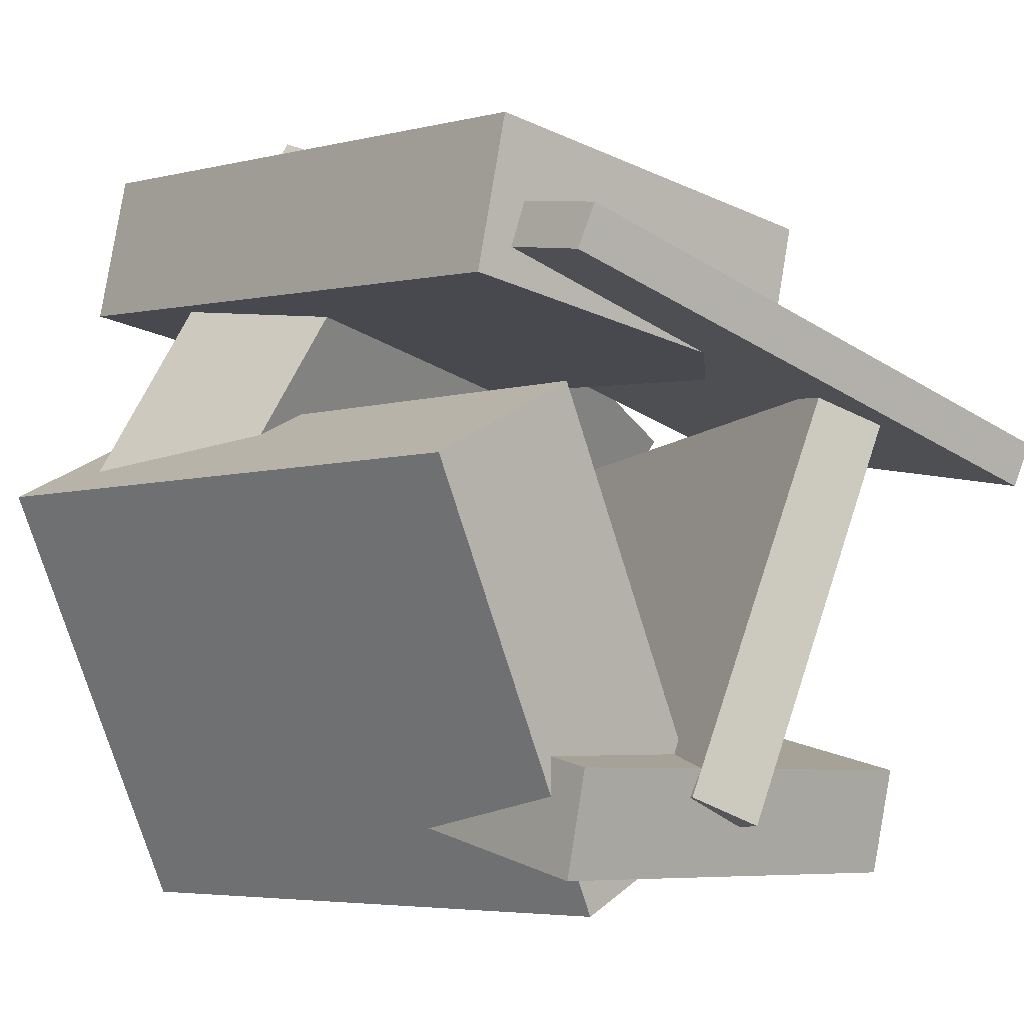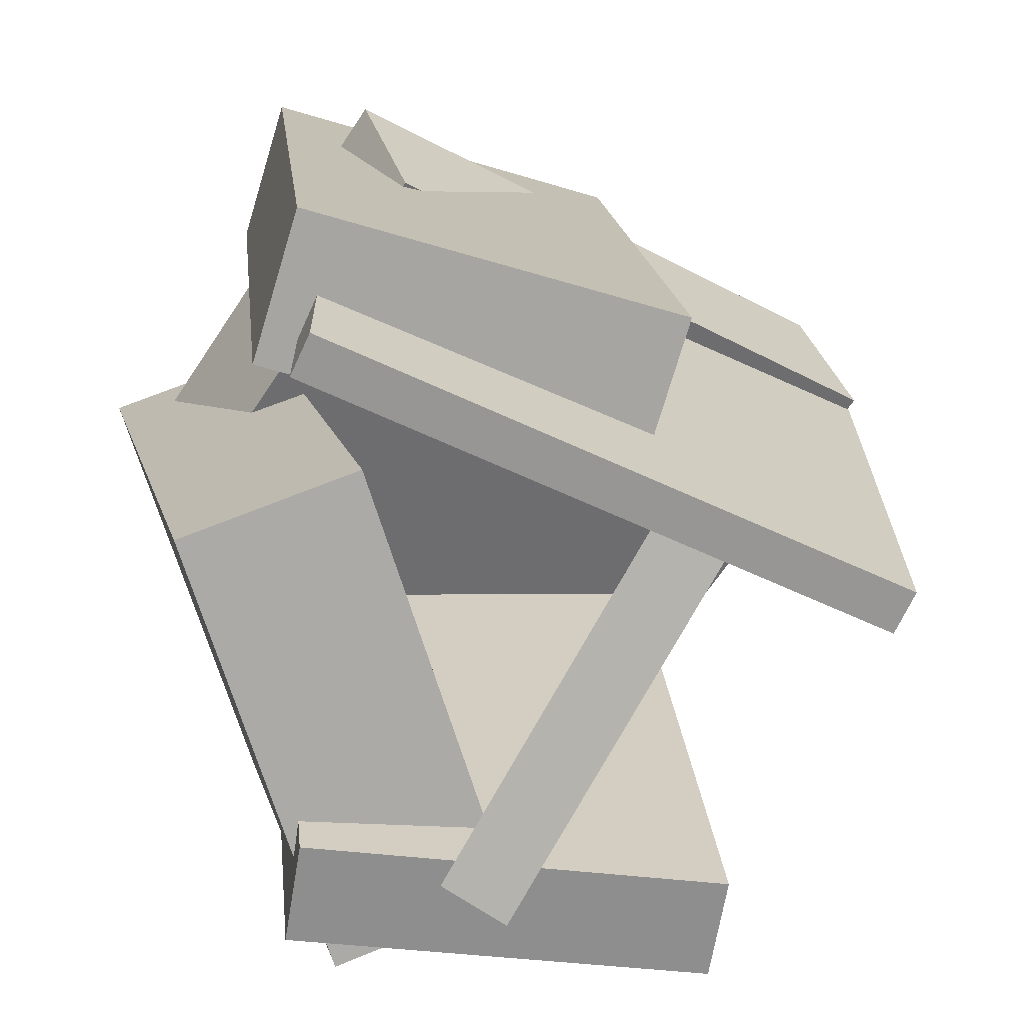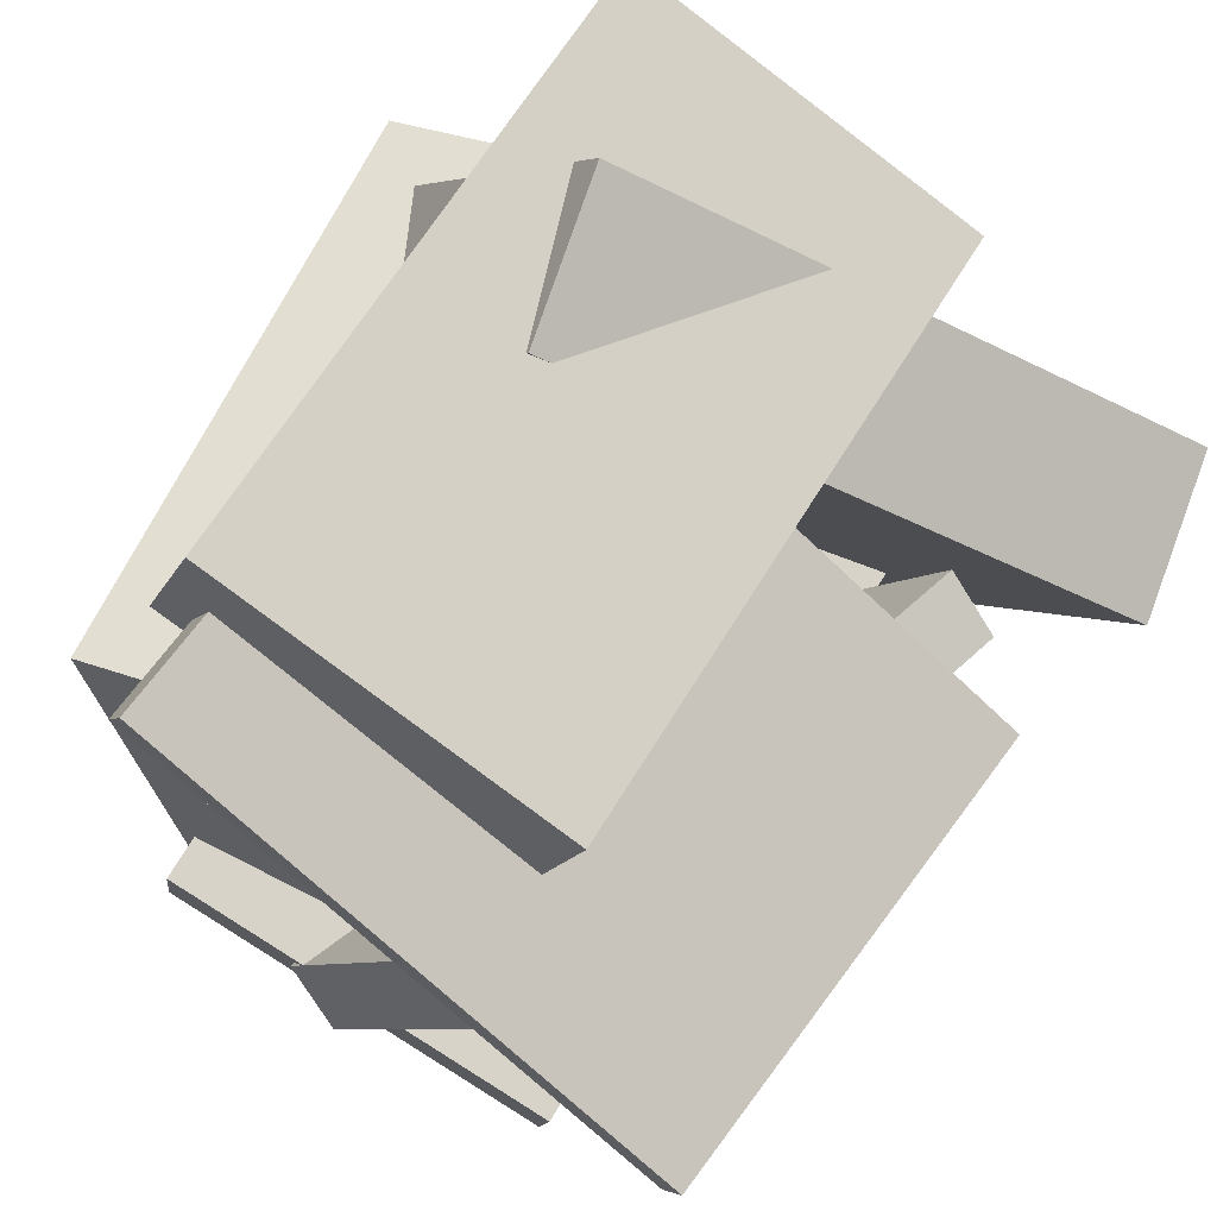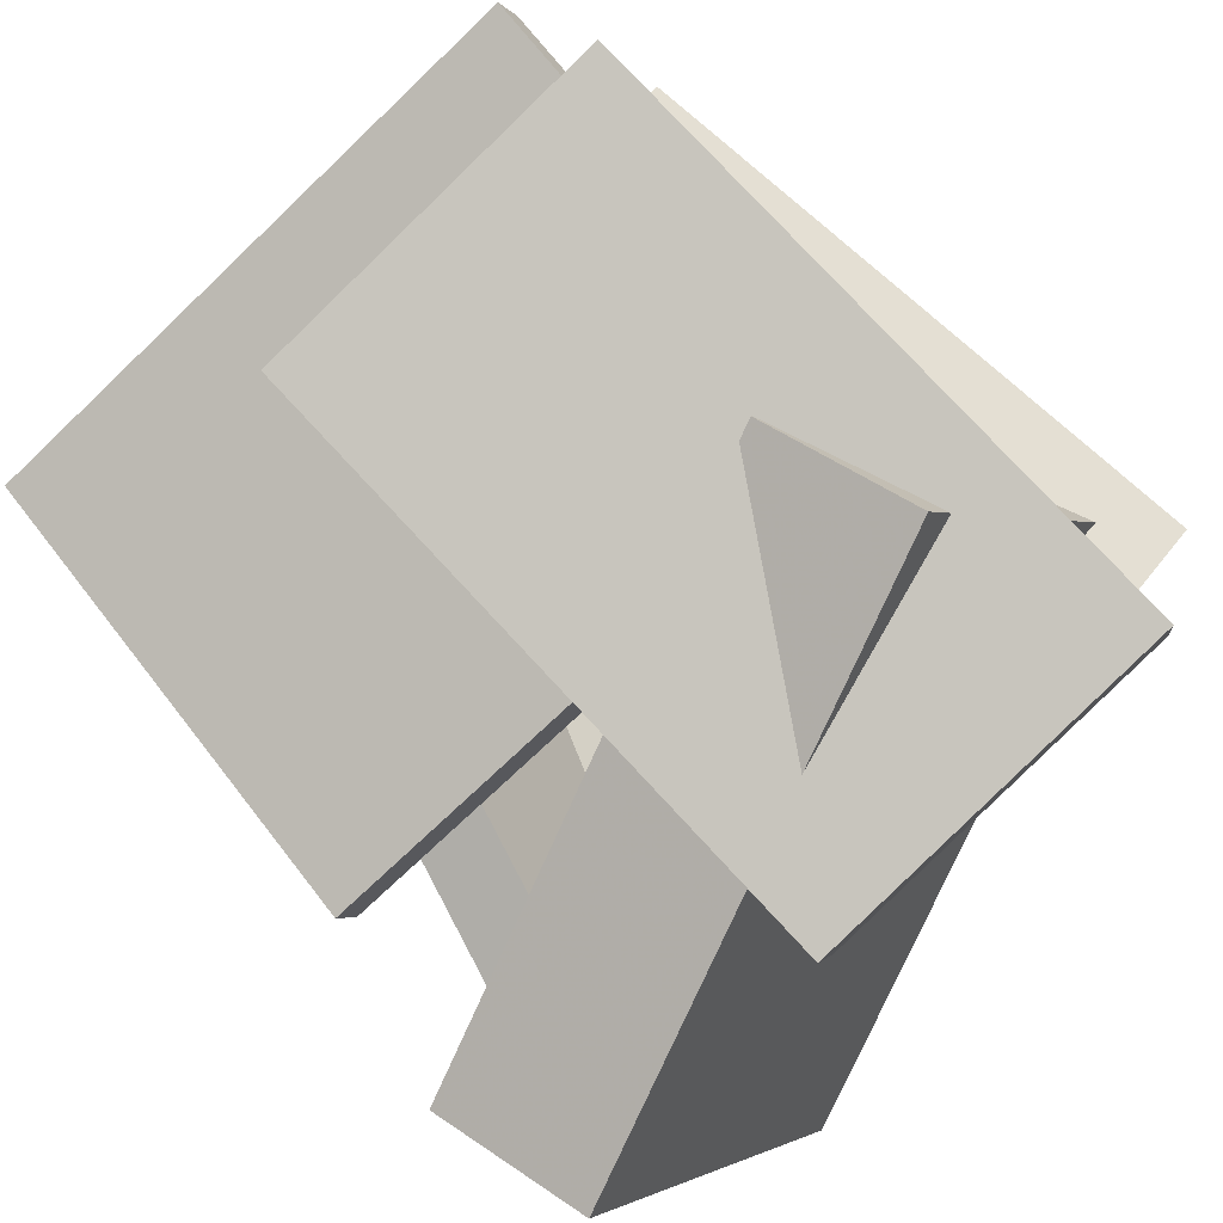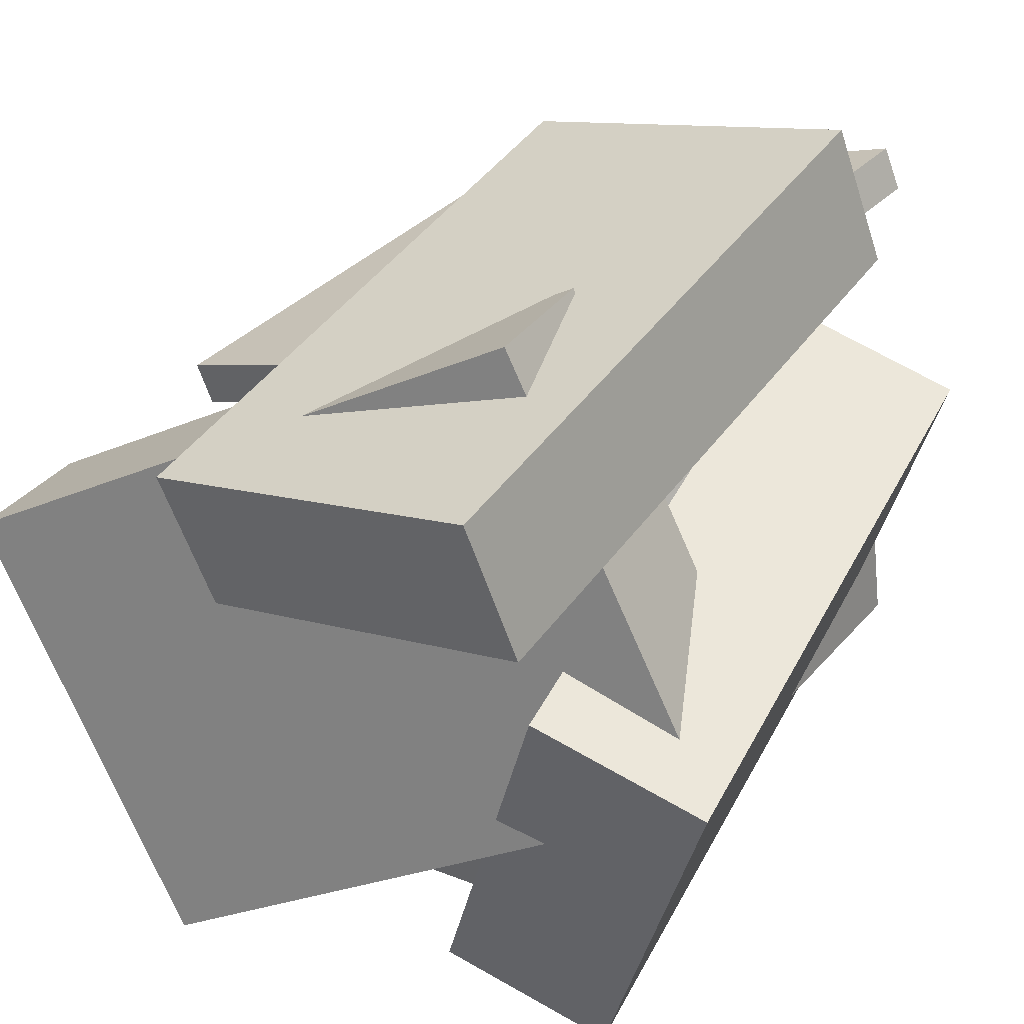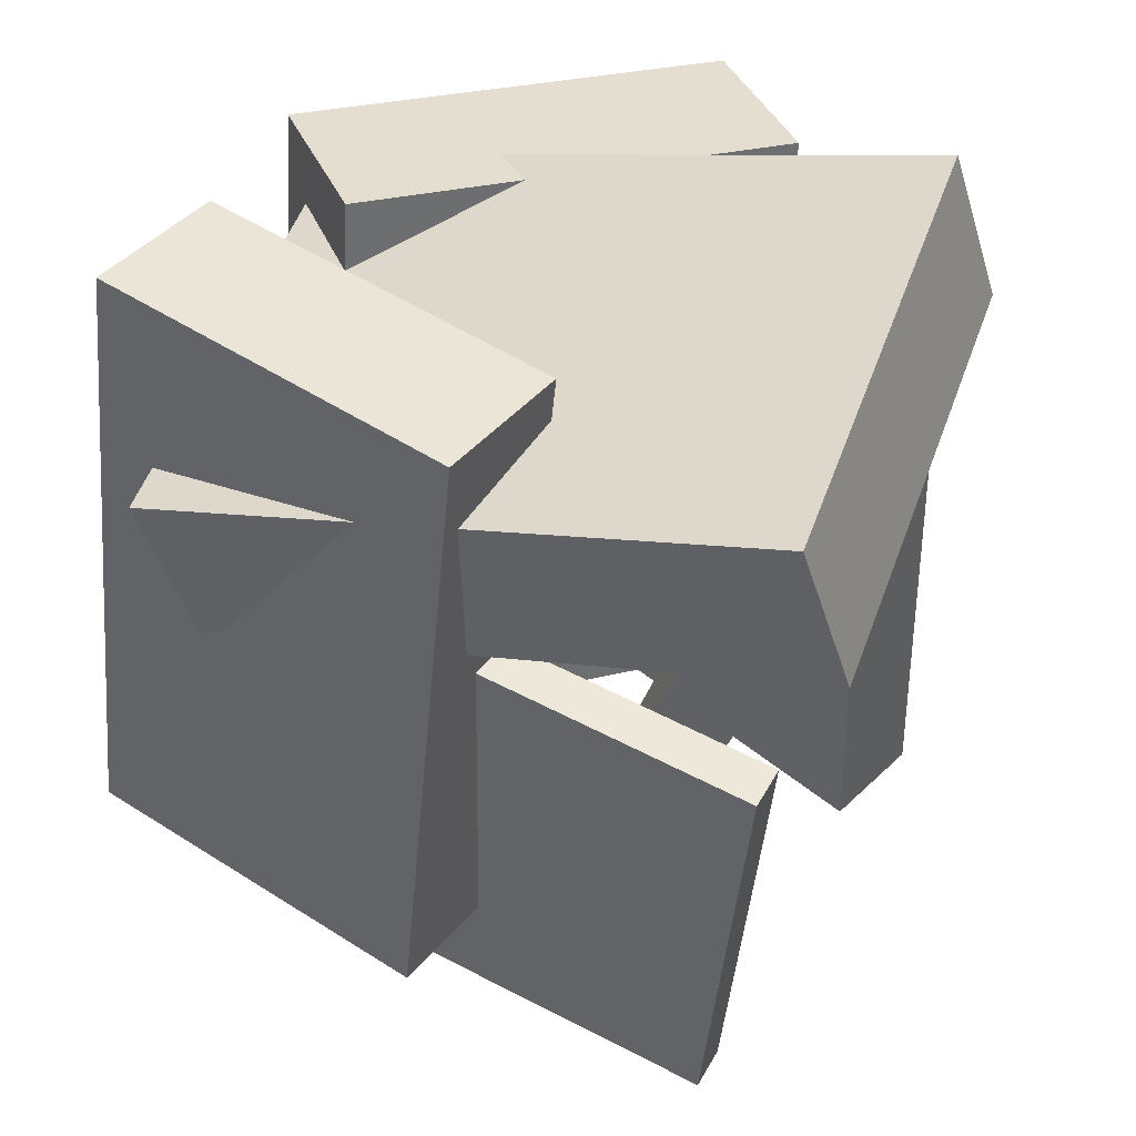
<metadata>
{"format":"obj","ext":"obj","renderer":"f3d","projection":"perspective","resolution":1024,"background":"white","views":[{"elev":7.9,"azim":-40.5,"up":"+Z"},{"elev":23.0,"azim":-6.2,"up":"+Z"},{"elev":71.2,"azim":31.0,"up":"+Z"},{"elev":69.8,"azim":136.6,"up":"+Z"},{"elev":38.3,"azim":-145.8,"up":"+Z"},{"elev":46.5,"azim":52.7,"up":"+Y"}]}
</metadata>
<code>
v -0.2693 -0.5535 -0.2615
v 0.3383 -0.5545 -0.3595
v -0.2612 0.3898 -0.2218
v 0.3464 0.3887 -0.3198
v -0.2938 -0.5468 -0.4139
v 0.3138 -0.5479 -0.5119
v -0.2858 0.3964 -0.3742
v 0.3218 0.3953 -0.4722
f 1.0 7.0 5.0
f 1.0 3.0 7.0
f 1.0 4.0 3.0
f 1.0 2.0 4.0
f 3.0 8.0 7.0
f 3.0 4.0 8.0
f 5.0 7.0 8.0
f 5.0 8.0 6.0
f 1.0 5.0 6.0
f 1.0 6.0 2.0
f 2.0 6.0 8.0
f 2.0 8.0 4.0
v -0.3065 -0.3784 0.389
v -0.239 -0.355 0.6005
v -0.3031 0.5776 0.2822
v -0.2356 0.601 0.4938
v 0.2272 -0.399 0.2211
v 0.2946 -0.3756 0.4326
v 0.2306 0.557 0.1144
v 0.298 0.5804 0.3259
f 9.0 15.0 13.0
f 9.0 11.0 15.0
f 9.0 12.0 11.0
f 9.0 10.0 12.0
f 11.0 16.0 15.0
f 11.0 12.0 16.0
f 13.0 15.0 16.0
f 13.0 16.0 14.0
f 9.0 13.0 14.0
f 9.0 14.0 10.0
f 10.0 14.0 16.0
f 10.0 16.0 12.0
v 0.1319 0.2295 -0.5546
v -0.07421 -0.5588 -0.3329
v 0.4495 0.2973 -0.01803
v 0.2434 -0.4909 0.2037
v 0.2215 0.1924 -0.6029
v 0.0154 -0.5958 -0.3812
v 0.5391 0.2603 -0.0664
v 0.333 -0.528 0.1553
f 17.0 23.0 21.0
f 17.0 19.0 23.0
f 17.0 20.0 19.0
f 17.0 18.0 20.0
f 19.0 24.0 23.0
f 19.0 20.0 24.0
f 21.0 23.0 24.0
f 21.0 24.0 22.0
f 17.0 21.0 22.0
f 17.0 22.0 18.0
f 18.0 22.0 24.0
f 18.0 24.0 20.0
v -0.1098 0.3255 0.5568
v -0.06431 0.088 0.5028
v 0.662 0.5818 0.08016
v 0.7075 0.3443 0.02613
v -0.4921 0.3857 -0.02966
v -0.4465 0.1482 -0.08369
v 0.2798 0.642 -0.5064
v 0.3253 0.4045 -0.5604
f 25.0 31.0 29.0
f 25.0 27.0 31.0
f 25.0 28.0 27.0
f 25.0 26.0 28.0
f 27.0 32.0 31.0
f 27.0 28.0 32.0
f 29.0 31.0 32.0
f 29.0 32.0 30.0
f 25.0 29.0 30.0
f 25.0 30.0 26.0
f 26.0 30.0 32.0
f 26.0 32.0 28.0
v -0.1893 0.1906 0.4121
v -0.2599 -0.5257 0.4226
v -0.1614 0.1887 0.4727
v -0.2321 -0.5276 0.4832
v 0.6115 0.1062 0.04194
v 0.5409 -0.6101 0.05242
v 0.6394 0.1044 0.1025
v 0.5687 -0.612 0.113
f 33.0 39.0 37.0
f 33.0 35.0 39.0
f 33.0 36.0 35.0
f 33.0 34.0 36.0
f 35.0 40.0 39.0
f 35.0 36.0 40.0
f 37.0 39.0 40.0
f 37.0 40.0 38.0
f 33.0 37.0 38.0
f 33.0 38.0 34.0
f 34.0 38.0 40.0
f 34.0 40.0 36.0
v -0.4228 -0.4378 0.1608
v -0.1625 -0.3951 0.236
v -0.5292 0.458 0.02015
v -0.2689 0.5008 0.09538
v -0.2239 -0.5153 -0.4834
v 0.03637 -0.4726 -0.4082
v -0.3303 0.3805 -0.6241
v -0.07003 0.4233 -0.5488
f 41.0 47.0 45.0
f 41.0 43.0 47.0
f 41.0 44.0 43.0
f 41.0 42.0 44.0
f 43.0 48.0 47.0
f 43.0 44.0 48.0
f 45.0 47.0 48.0
f 45.0 48.0 46.0
f 41.0 45.0 46.0
f 41.0 46.0 42.0
f 42.0 46.0 48.0
f 42.0 48.0 44.0

</code>
